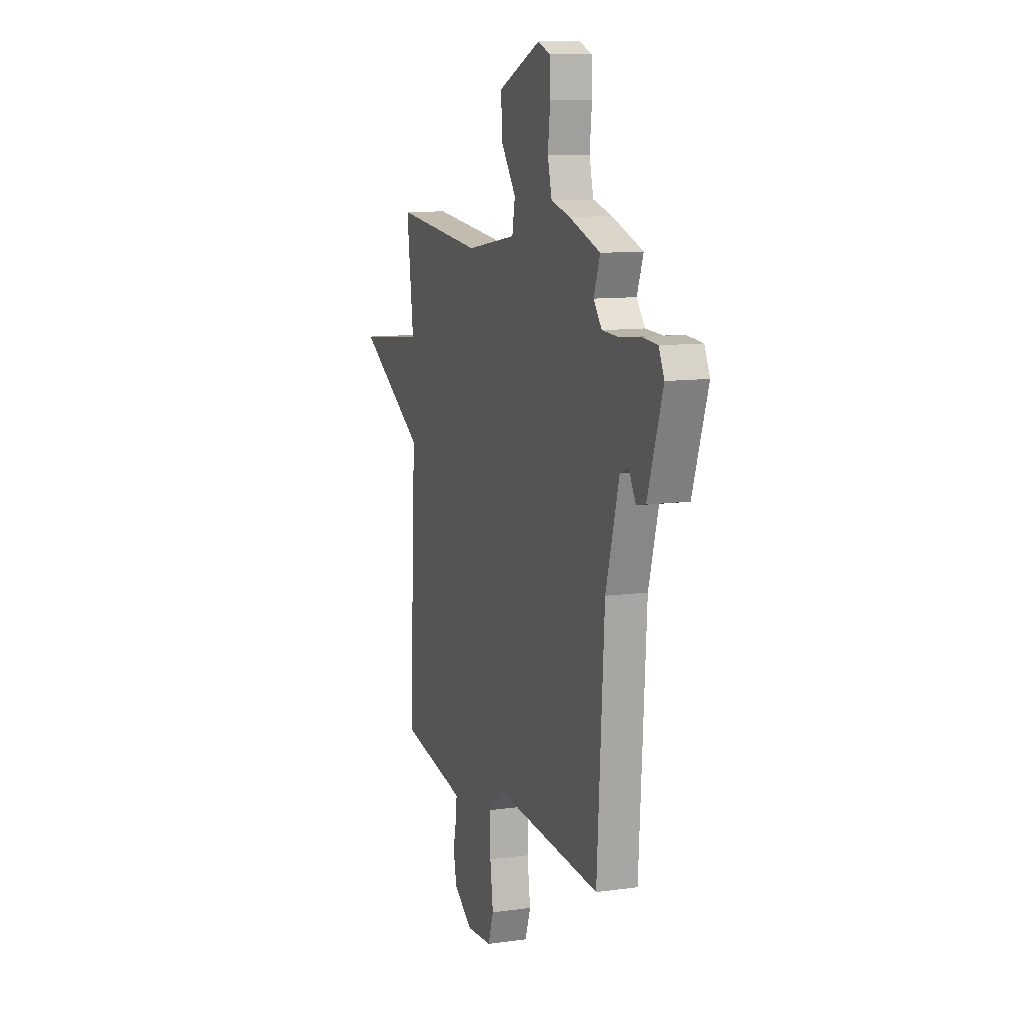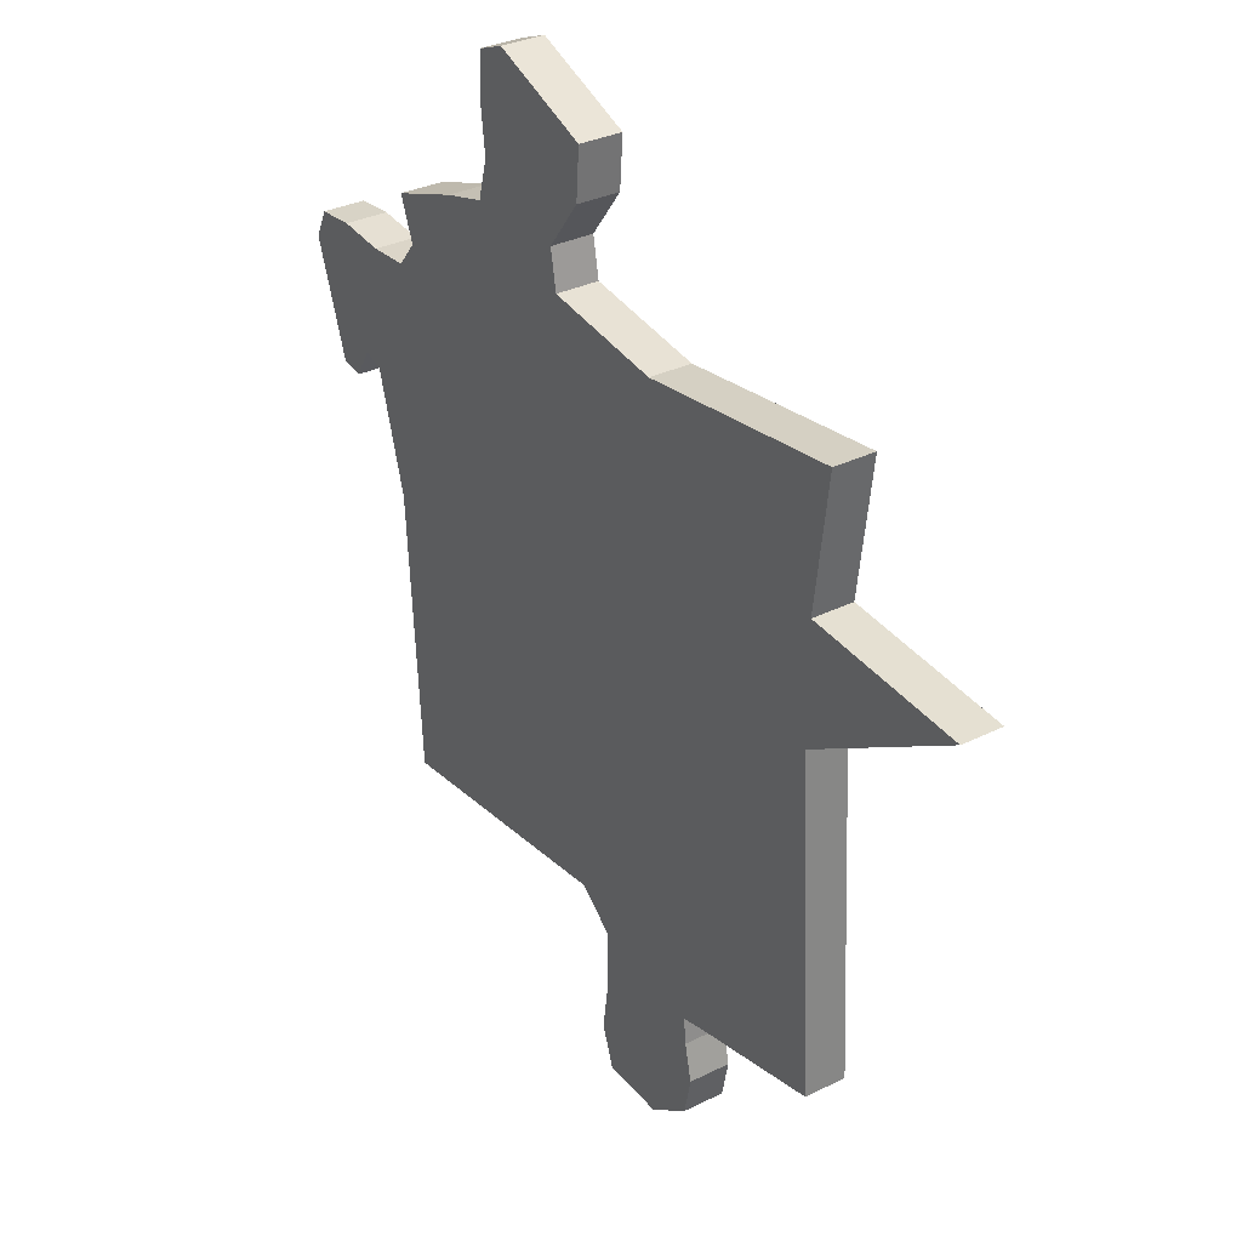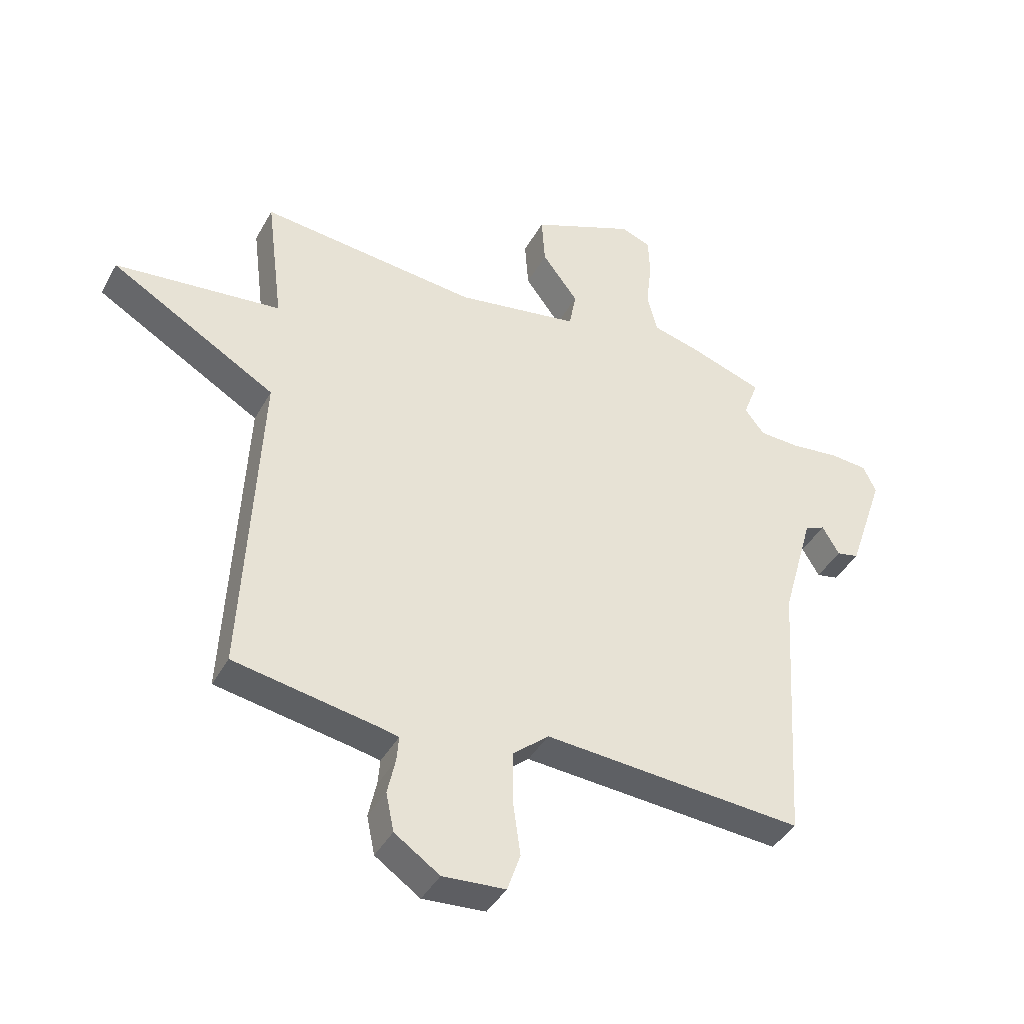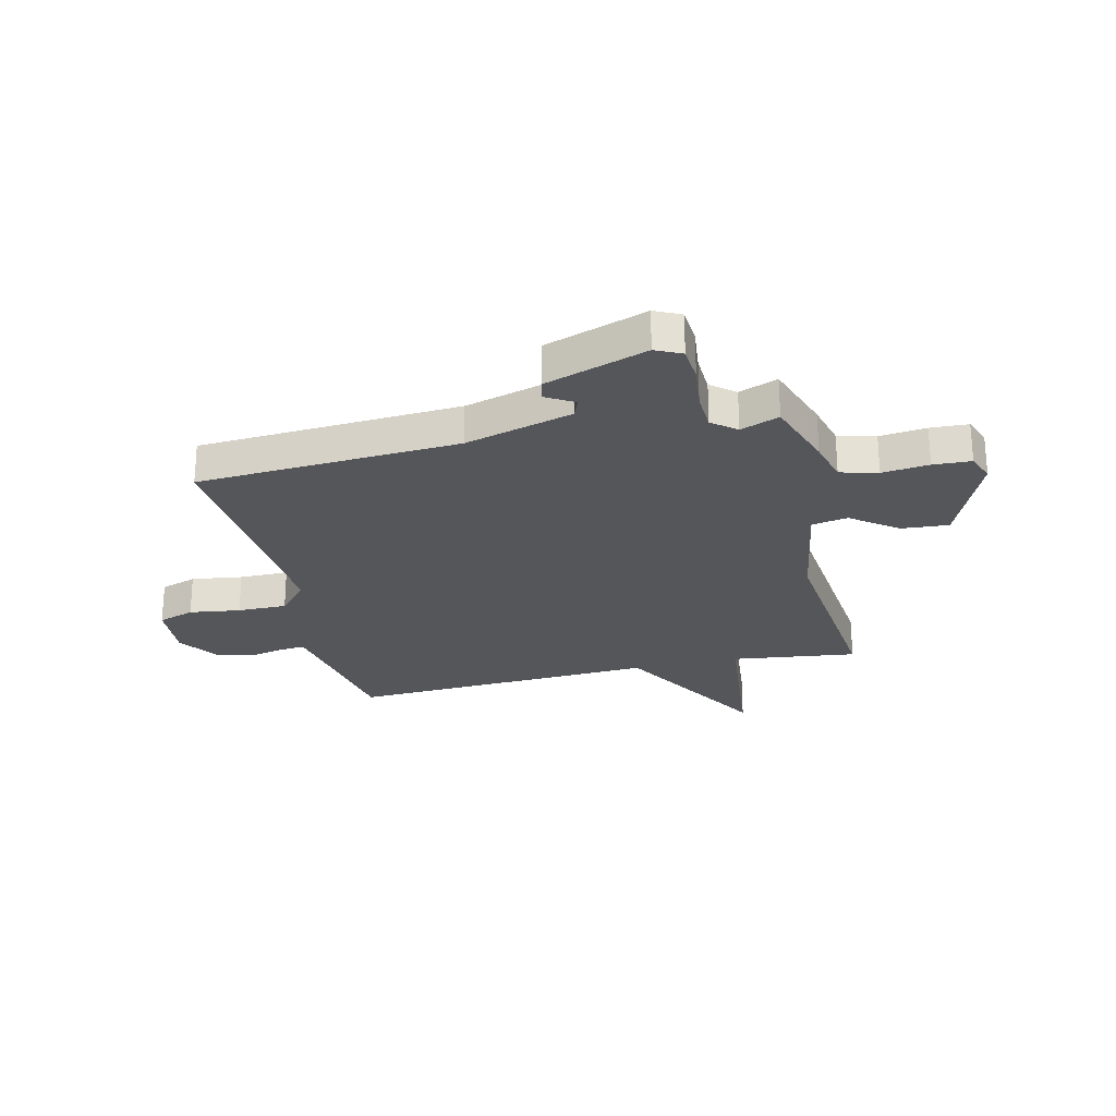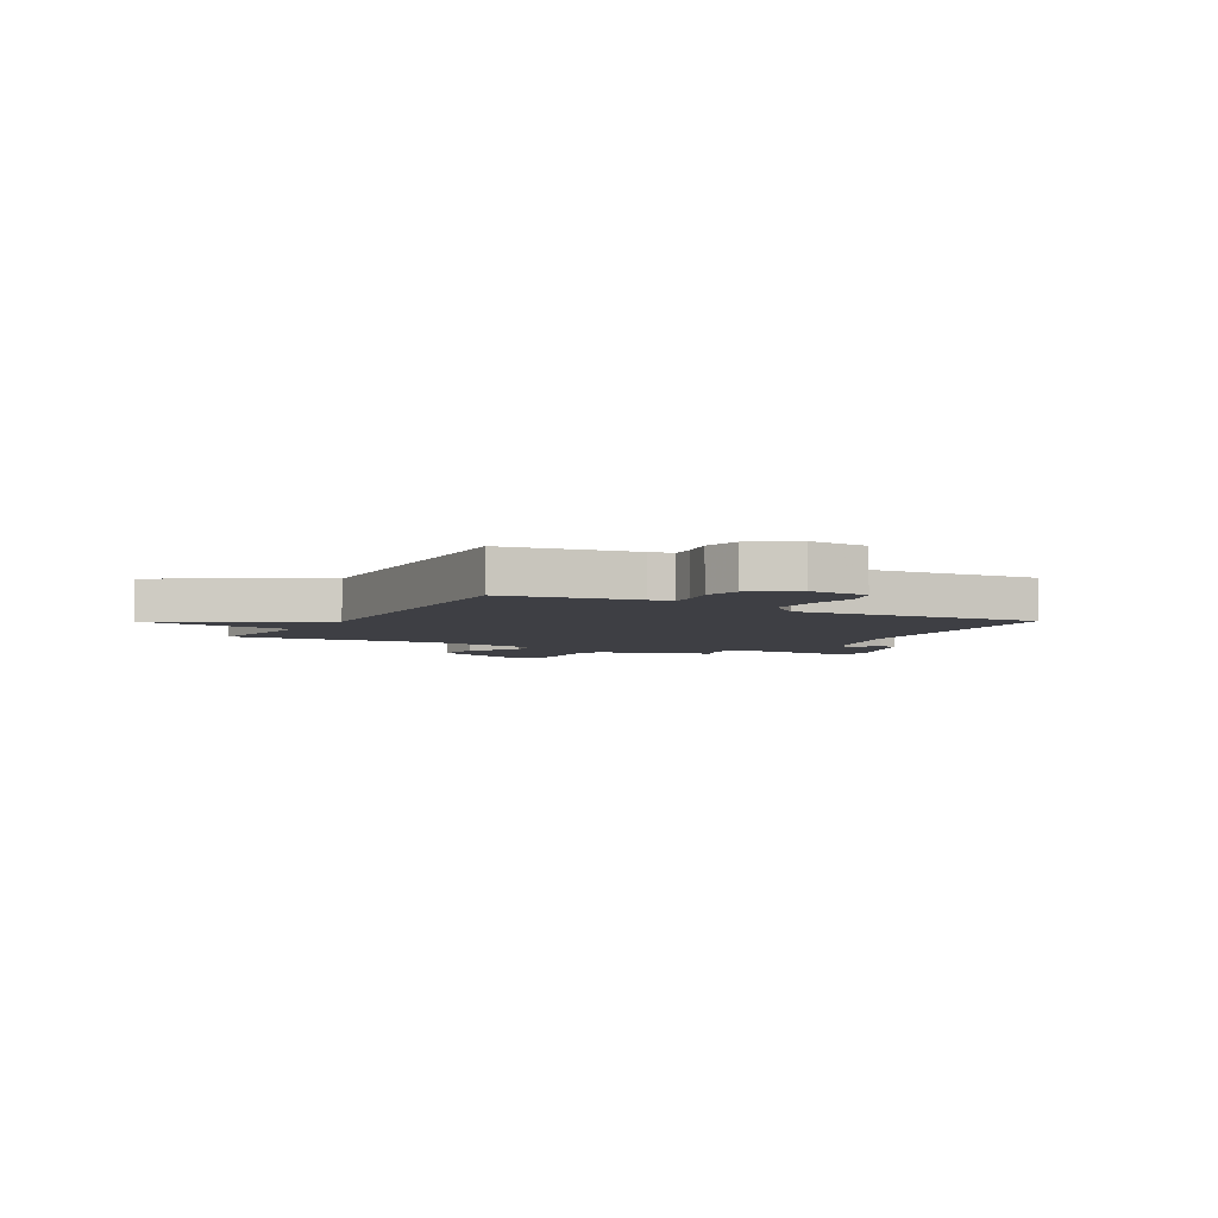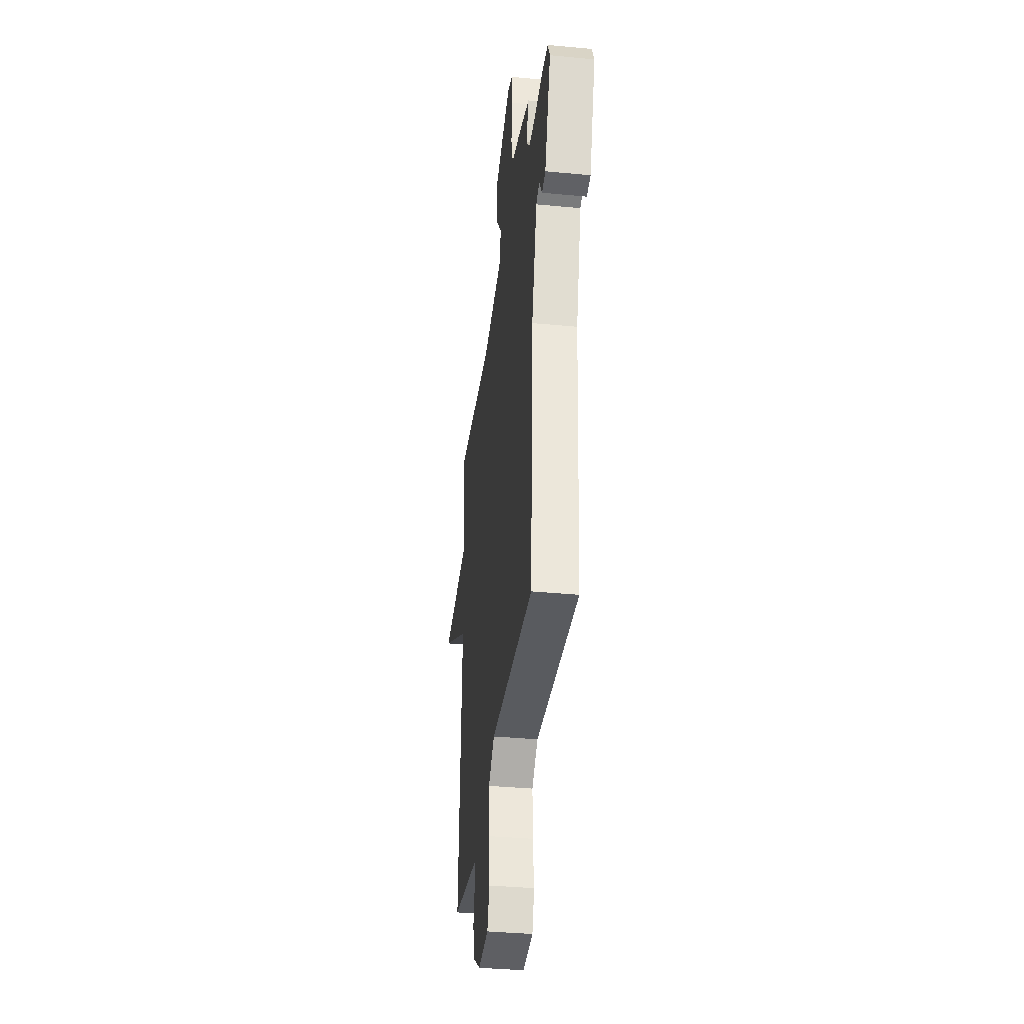
<metadata>
{"format":"obj","ext":"obj","renderer":"f3d","projection":"perspective","resolution":1024,"background":"white","views":[{"elev":10.6,"azim":-109.1,"up":"+Z"},{"elev":31.9,"azim":54.9,"up":"+Z"},{"elev":-41.0,"azim":153.3,"up":"+Z"},{"elev":-25.4,"azim":-76.8,"up":"+Y"},{"elev":-4.5,"azim":150.3,"up":"+Y"},{"elev":-36.5,"azim":-97.1,"up":"+Z"}]}
</metadata>
<code>
v 0.5 0.07 -0.5
v 0.258 0.07 -0.543
v 0.215 0.07 -0.552
v 0.219 0.07 -0.597
v 0.233 0.07 -0.66
v 0.219 0.07 -0.727
v 0.14 0.07 -0.781
v 0.03 0.07 -0.773
v 0.007 0.07 -0.706
v 0.02 0.07 -0.612
v 0.02 0.07 -0.521
v -0.043 0.07 -0.467
v -0.5 0.07 -0.5
v -0.53 0.07 -0.018
v -0.586 0.07 0.18
v -0.621 0.07 0.194
v -0.651 0.07 0.143
v -0.69 0.07 0.151
v -0.754 0.07 0.339
v -0.731 0.07 0.387
v -0.664 0.07 0.392
v -0.58 0.07 0.382
v -0.508 0.07 0.385
v -0.473 0.07 0.429
v -0.5 0.07 0.5
v -0.368 0.07 0.545
v -0.287 0.07 0.566
v -0.269 0.07 0.635
v -0.279 0.07 0.721
v -0.276 0.07 0.791
v -0.224 0.07 0.811
v -0.042 0.07 0.734
v -0.048 0.07 0.647
v -0.111 0.07 0.563
v -0.099 0.07 0.497
v 0.117 0.07 0.461
v 0.5 0.07 0.5
v 0.471 0.07 0.269
v 0.762 0.07 0.238
v 0.471 0.07 0.069
v 0.5 0 -0.5
v 0.258 0 -0.543
v 0.215 0 -0.552
v 0.219 0 -0.597
v 0.233 0 -0.66
v 0.219 0 -0.727
v 0.14 0 -0.781
v 0.03 0 -0.773
v 0.007 0 -0.706
v 0.02 0 -0.612
v 0.02 0 -0.521
v -0.043 0 -0.467
v -0.5 0 -0.5
v -0.53 0 -0.018
v -0.586 0 0.18
v -0.621 0 0.194
v -0.651 0 0.143
v -0.69 0 0.151
v -0.754 0 0.339
v -0.731 0 0.387
v -0.664 0 0.392
v -0.58 0 0.382
v -0.508 0 0.385
v -0.473 0 0.429
v -0.5 0 0.5
v -0.368 0 0.545
v -0.287 0 0.566
v -0.269 0 0.635
v -0.279 0 0.721
v -0.276 0 0.791
v -0.224 0 0.811
v -0.042 0 0.734
v -0.048 0 0.647
v -0.111 0 0.563
v -0.099 0 0.497
v 0.117 0 0.461
v 0.5 0 0.5
v 0.471 0 0.269
v 0.762 0 0.238
v 0.471 0 0.069
f 38 39 40
f 36 37 38
f 35 36 38 40
f 32 33 34
f 31 32 34
f 30 31 34
f 29 30 34
f 28 29 34
f 27 28 34 35
f 40 1 2
f 35 40 2
f 27 35 2
f 26 27 2
f 25 26 2
f 24 25 2
f 20 21 22
f 19 20 22
f 18 19 22
f 17 18 22
f 16 17 22
f 15 16 22 23
f 24 2 3
f 23 24 3
f 15 23 3
f 14 15 3
f 8 9 10
f 7 8 10
f 6 7 10
f 5 6 10
f 4 5 10
f 4 10 11
f 3 4 11 12
f 12 13 14
f 3 12 14
f 80 79 78
f 78 77 76
f 80 78 76 75
f 74 73 72
f 74 72 71
f 74 71 70
f 74 70 69
f 74 69 68
f 75 74 68 67
f 42 41 80
f 42 80 75
f 42 75 67
f 42 67 66
f 42 66 65
f 42 65 64
f 62 61 60
f 62 60 59
f 62 59 58
f 62 58 57
f 62 57 56
f 63 62 56 55
f 43 42 64
f 43 64 63
f 43 63 55
f 43 55 54
f 50 49 48
f 50 48 47
f 50 47 46
f 50 46 45
f 50 45 44
f 51 50 44
f 52 51 44 43
f 54 53 52
f 54 52 43
f 1 41 42 2
f 2 42 43 3
f 3 43 44 4
f 4 44 45 5
f 5 45 46 6
f 6 46 47 7
f 7 47 48 8
f 8 48 49 9
f 9 49 50 10
f 10 50 51 11
f 11 51 52 12
f 12 52 53 13
f 13 53 54 14
f 14 54 55 15
f 15 55 56 16
f 16 56 57 17
f 17 57 58 18
f 18 58 59 19
f 19 59 60 20
f 20 60 61 21
f 21 61 62 22
f 22 62 63 23
f 23 63 64 24
f 24 64 65 25
f 25 65 66 26
f 26 66 67 27
f 27 67 68 28
f 28 68 69 29
f 29 69 70 30
f 30 70 71 31
f 31 71 72 32
f 32 72 73 33
f 33 73 74 34
f 34 74 75 35
f 35 75 76 36
f 36 76 77 37
f 37 77 78 38
f 38 78 79 39
f 39 79 80 40
f 40 80 41 1

</code>
